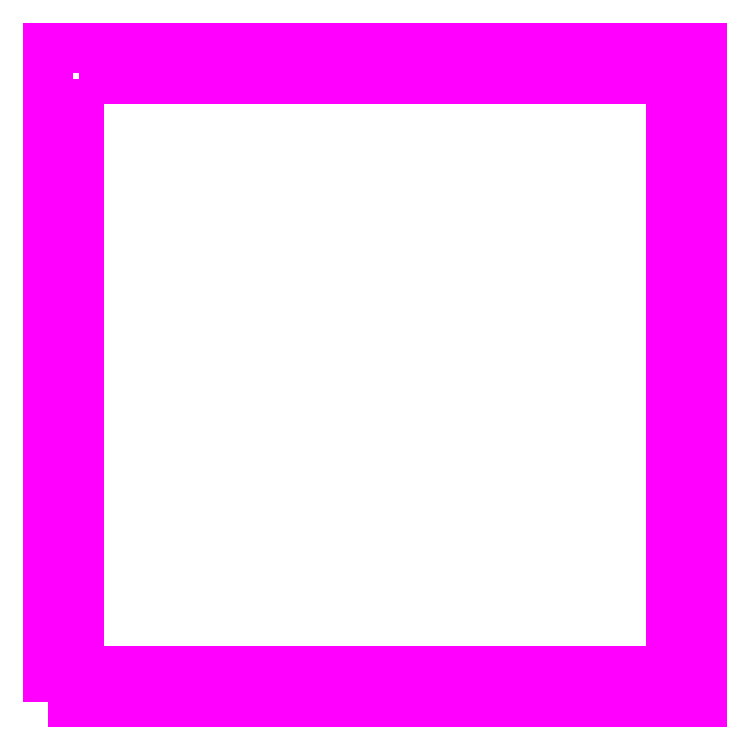
<metadata>
{"format":"dxf","ext":"dxf","renderer":"ezdxf+matplotlib","layout":"modelspace","background":"white","min_lineweight":24,"dpi":150}
</metadata>
<code>
0
SECTION
2
ENTITIES
0
POINT
8
SKIN_DIVOTS
10
272.2
20
123.1
30
0
0
POINT
8
SKIN_DIVOTS
10
276.3
20
123.1
30
0
0
POINT
8
SKIN_DIVOTS
10
280.4
20
123.1
30
0
0
POINT
8
SKIN_DIVOTS
10
284.5
20
123.1
30
0
0
POINT
8
SKIN_DIVOTS
10
288.5
20
123.1
30
0
0
POINT
8
SKIN_DIVOTS
10
289
20
143.1
30
0
0
POINT
8
SKIN_DIVOTS
10
271.8
20
143.1
30
0
0
POINT
8
SKIN_DIVOTS
10
284.5
20
143.1
30
0
0
POINT
8
SKIN_DIVOTS
10
280.4
20
143.1
30
0
0
POINT
8
SKIN_DIVOTS
10
276.3
20
143.1
30
0
0
POINT
8
SKIN_DIVOTS
10
290.4
20
125
30
0
0
POINT
8
SKIN_DIVOTS
10
290.4
20
129
30
0
0
POINT
8
SKIN_DIVOTS
10
290.4
20
133.1
30
0
0
POINT
8
SKIN_DIVOTS
10
290.4
20
137.2
30
0
0
POINT
8
SKIN_DIVOTS
10
290.4
20
141.3
30
0
0
POINT
8
SKIN_DIVOTS
10
270.3
20
141.3
30
0
0
POINT
8
SKIN_DIVOTS
10
270.3
20
137.2
30
0
0
POINT
8
SKIN_DIVOTS
10
270.3
20
133.1
30
0
0
POINT
8
SKIN_DIVOTS
10
270.3
20
129
30
0
0
POINT
8
SKIN_DIVOTS
10
270.3
20
125
30
0
0
POLYLINE
8
SKIN_BORDER
66
     1
10
0
20
0
30
0
70
     9
0
VERTEX
8
SKIN_BORDER
10
271
20
142.5
30
0
70
    32
0
VERTEX
8
SKIN_BORDER
10
289.7
20
142.5
30
0
70
    32
0
VERTEX
8
SKIN_BORDER
10
289.7
20
123.8
30
0
70
    32
0
VERTEX
8
SKIN_BORDER
10
271
20
123.8
30
0
70
    32
0
SEQEND
8
SKIN_BORDER
0
POLYLINE
8
SKIN_BORDER
66
     1
10
0
20
0
30
0
70
     9
0
VERTEX
8
SKIN_BORDER
10
270
20
122.8
30
0
70
    32
0
VERTEX
8
SKIN_BORDER
10
290.7
20
122.8
30
0
70
    32
0
VERTEX
8
SKIN_BORDER
10
290.7
20
143.5
30
0
70
    32
0
VERTEX
8
SKIN_BORDER
10
270
20
143.5
30
0
70
    32
0
SEQEND
8
SKIN_BORDER
0
ENDSEC
0
EOF

</code>
